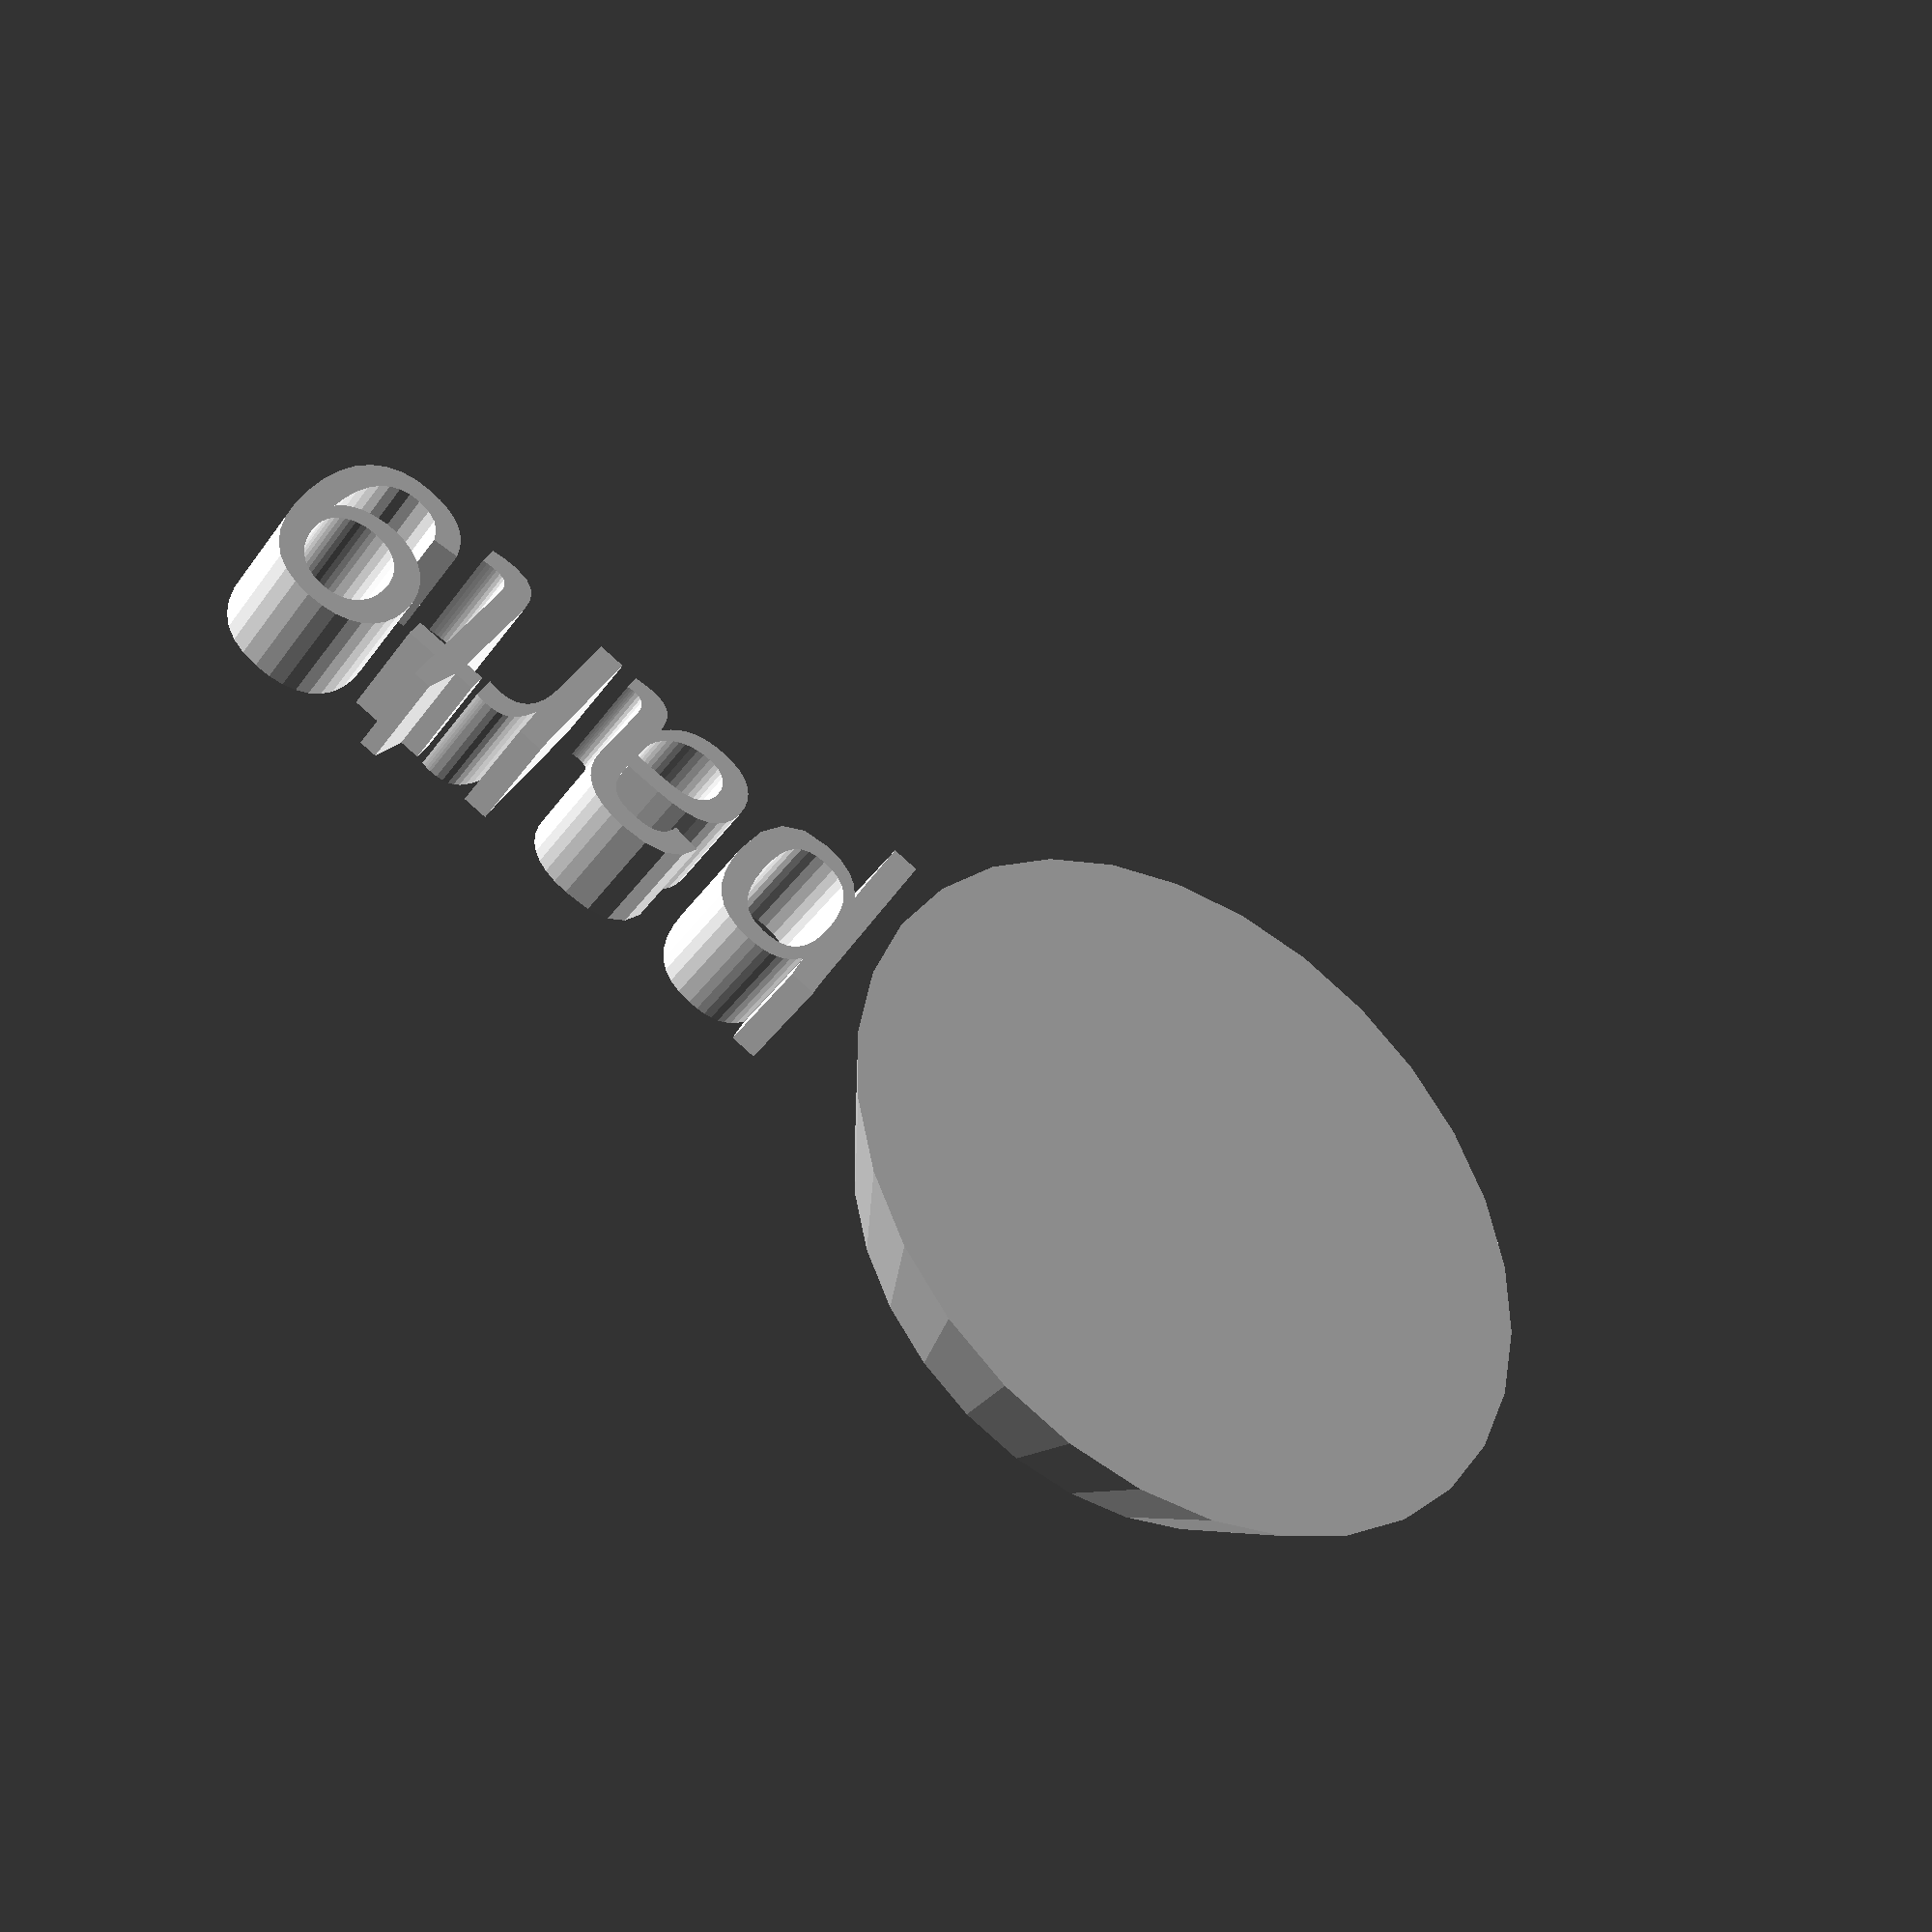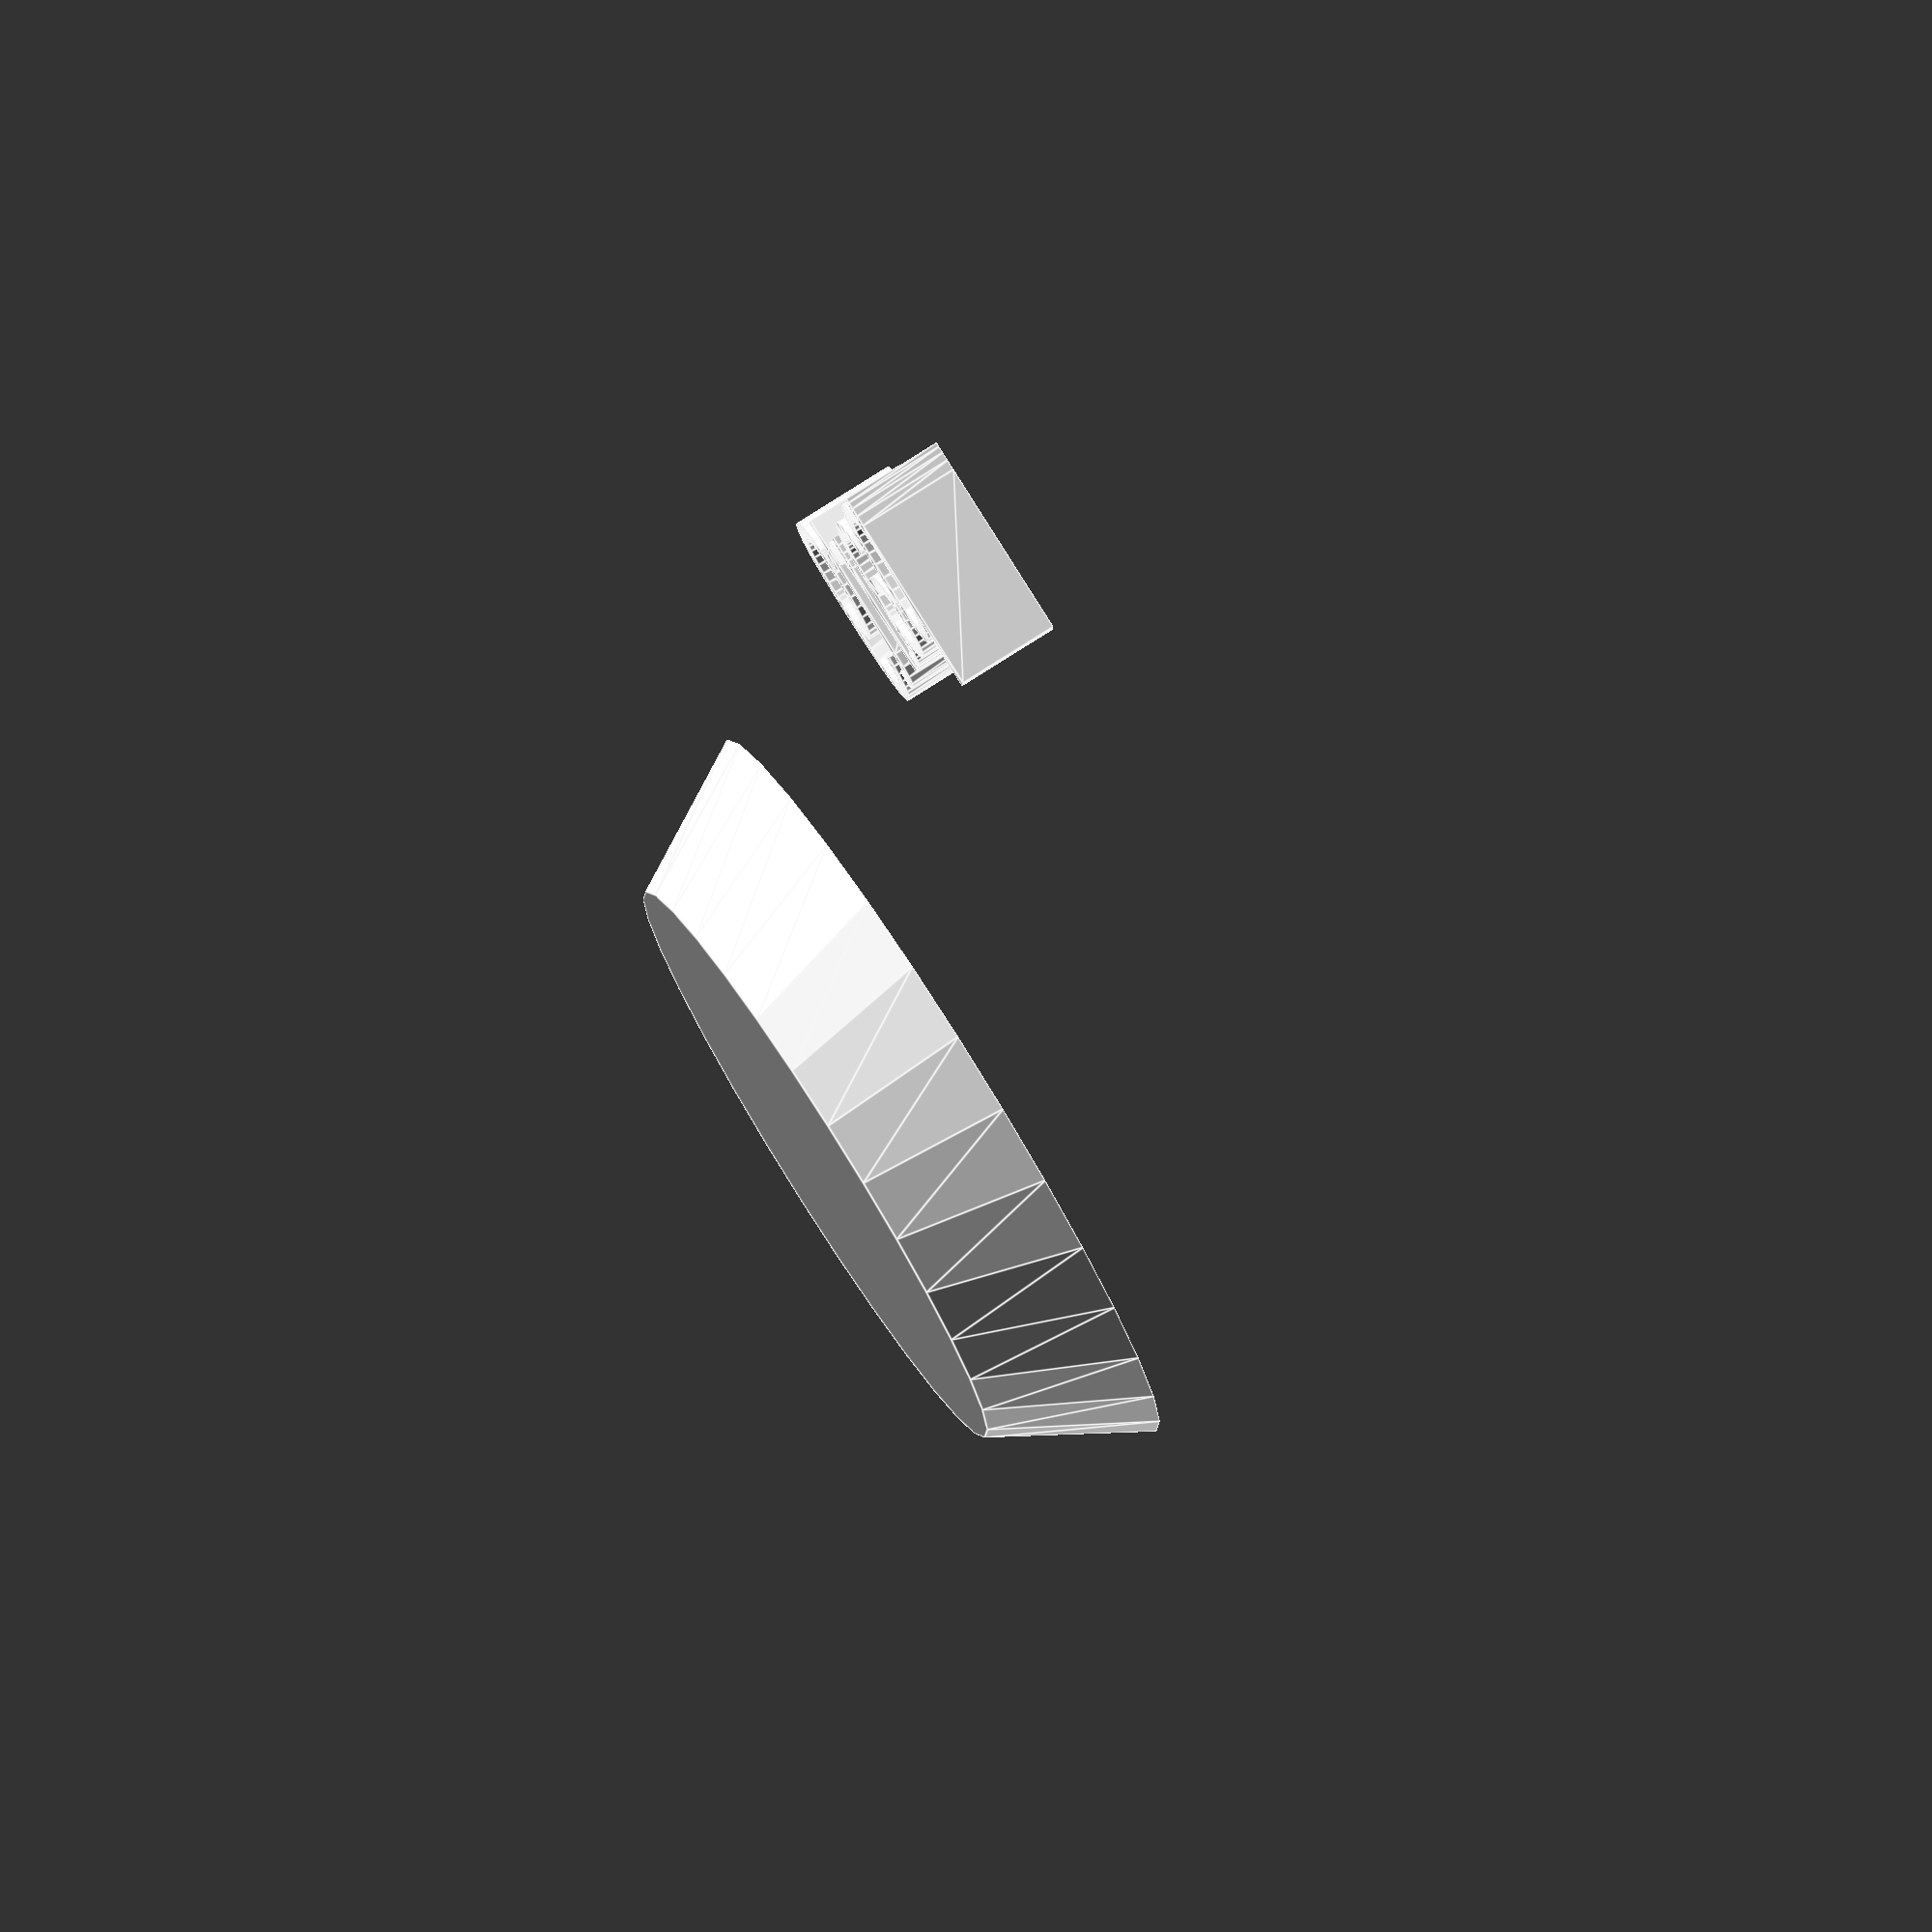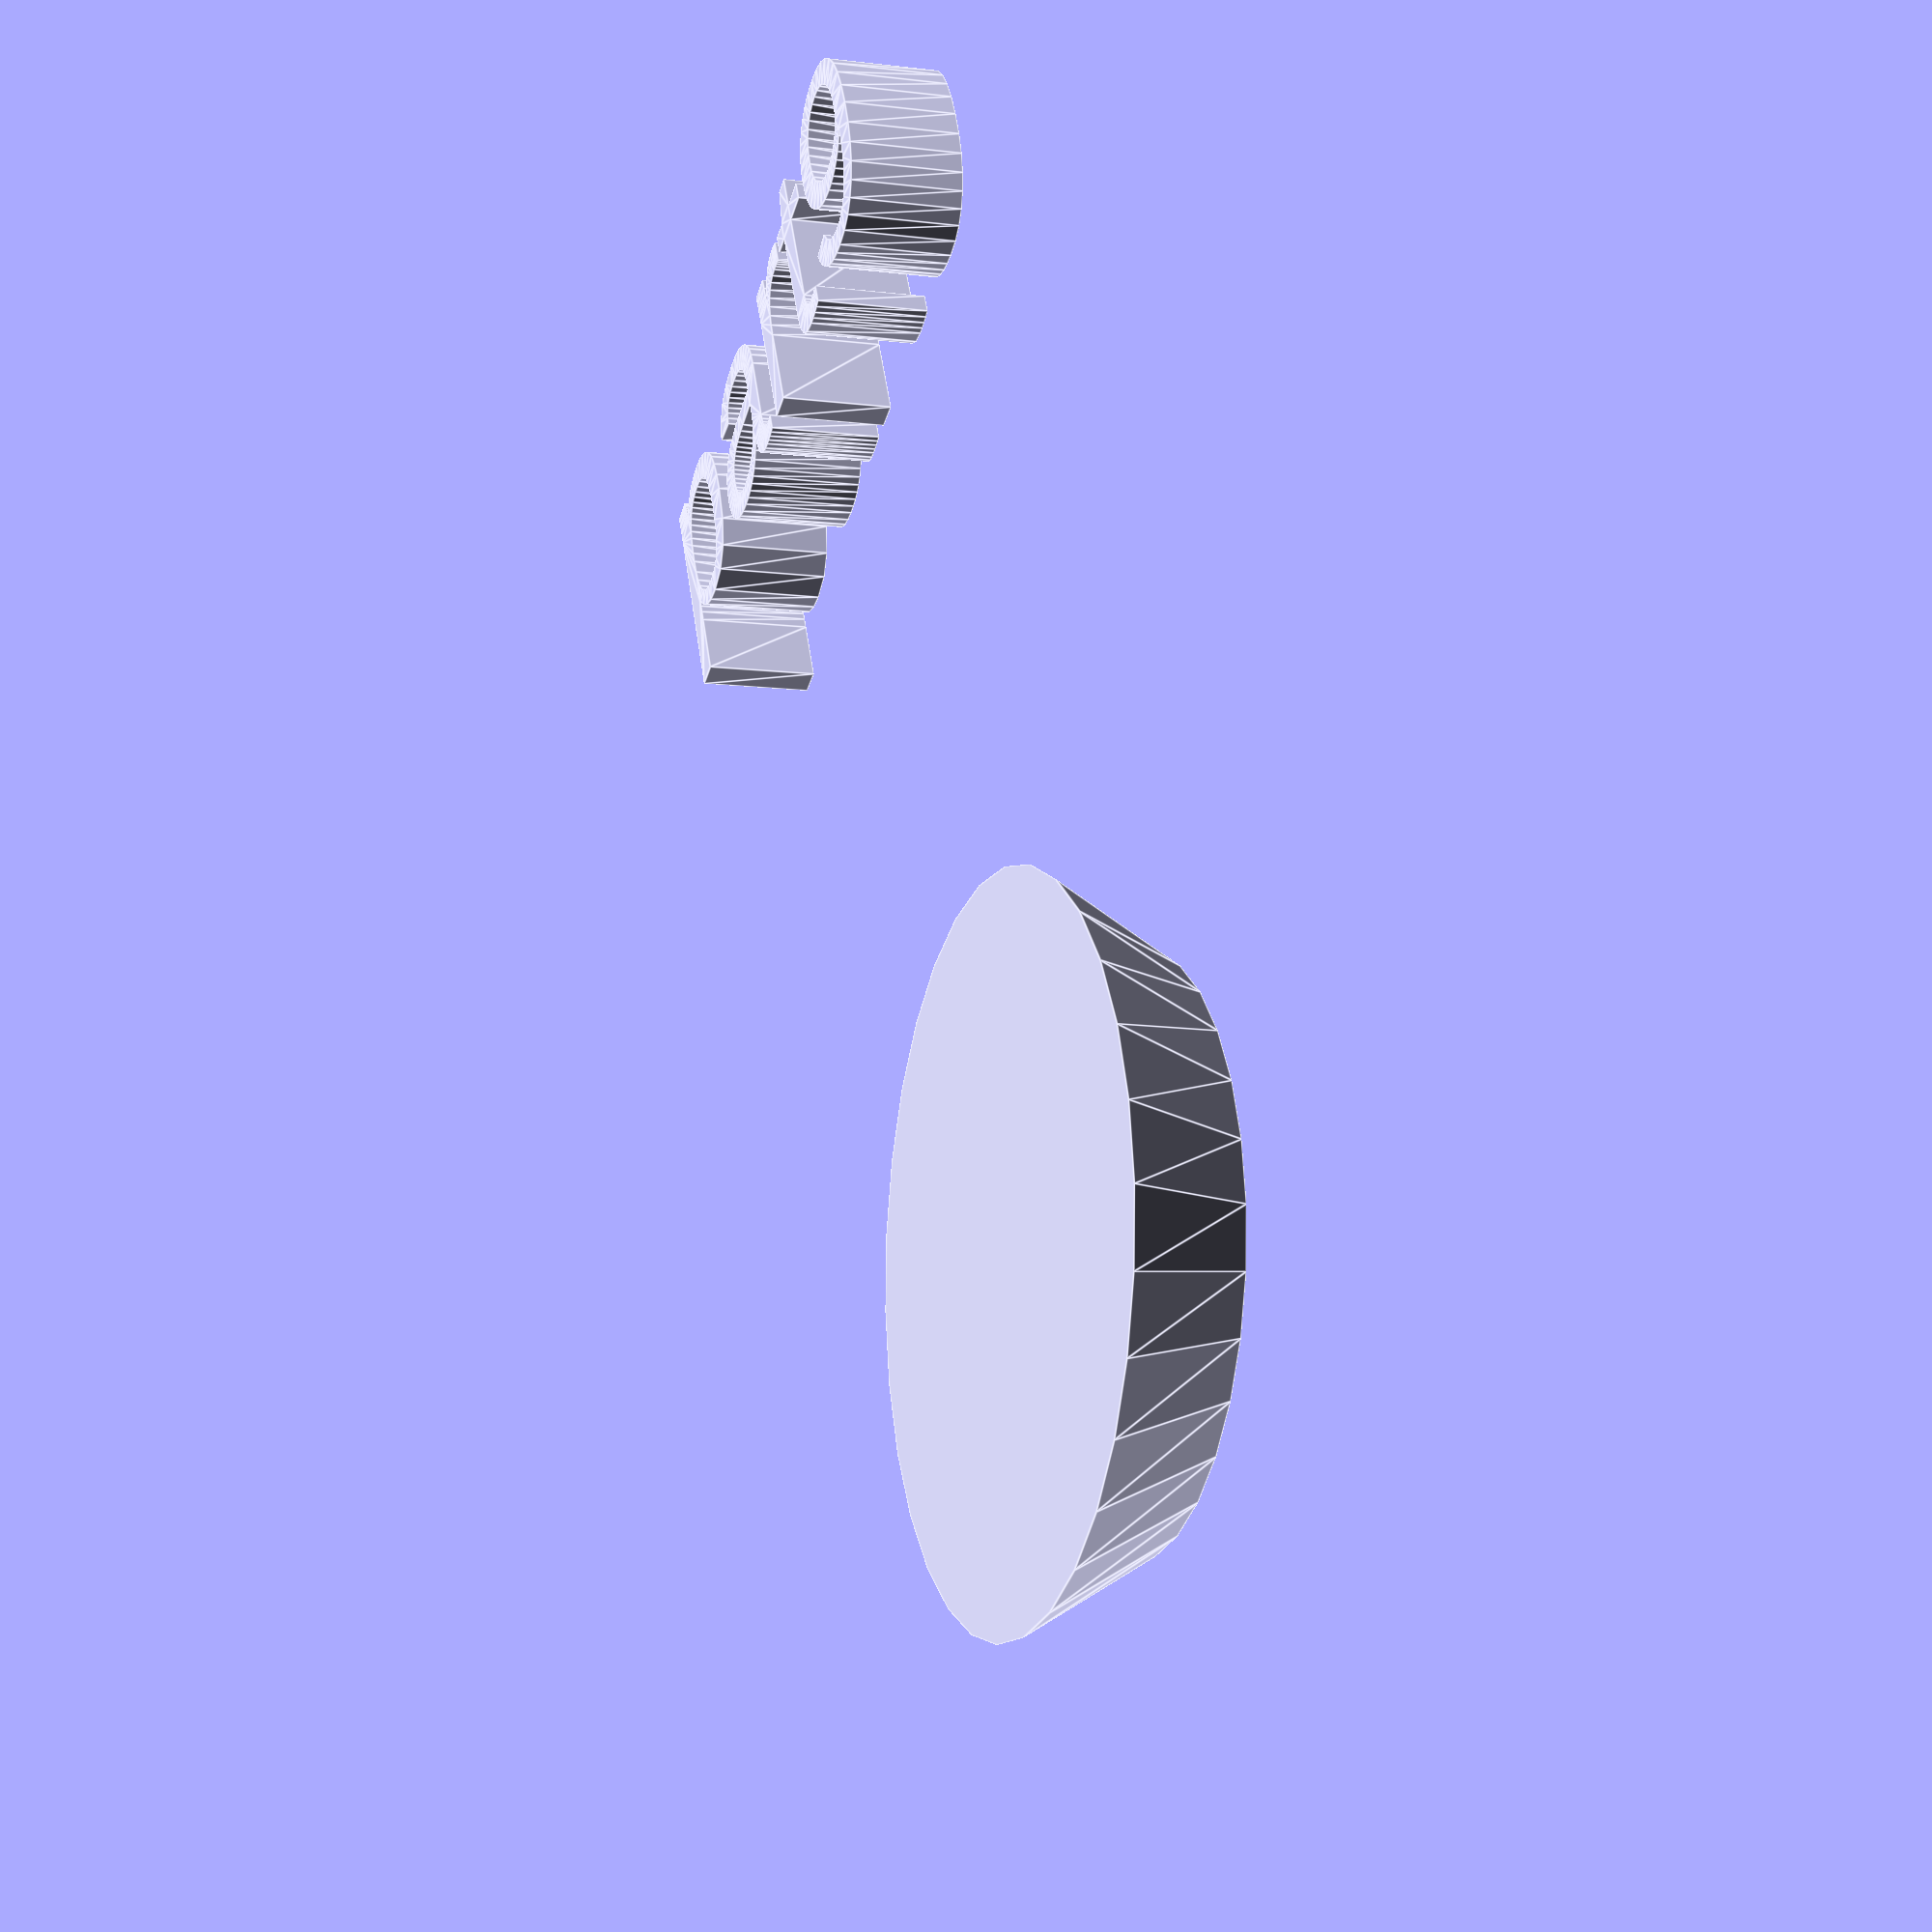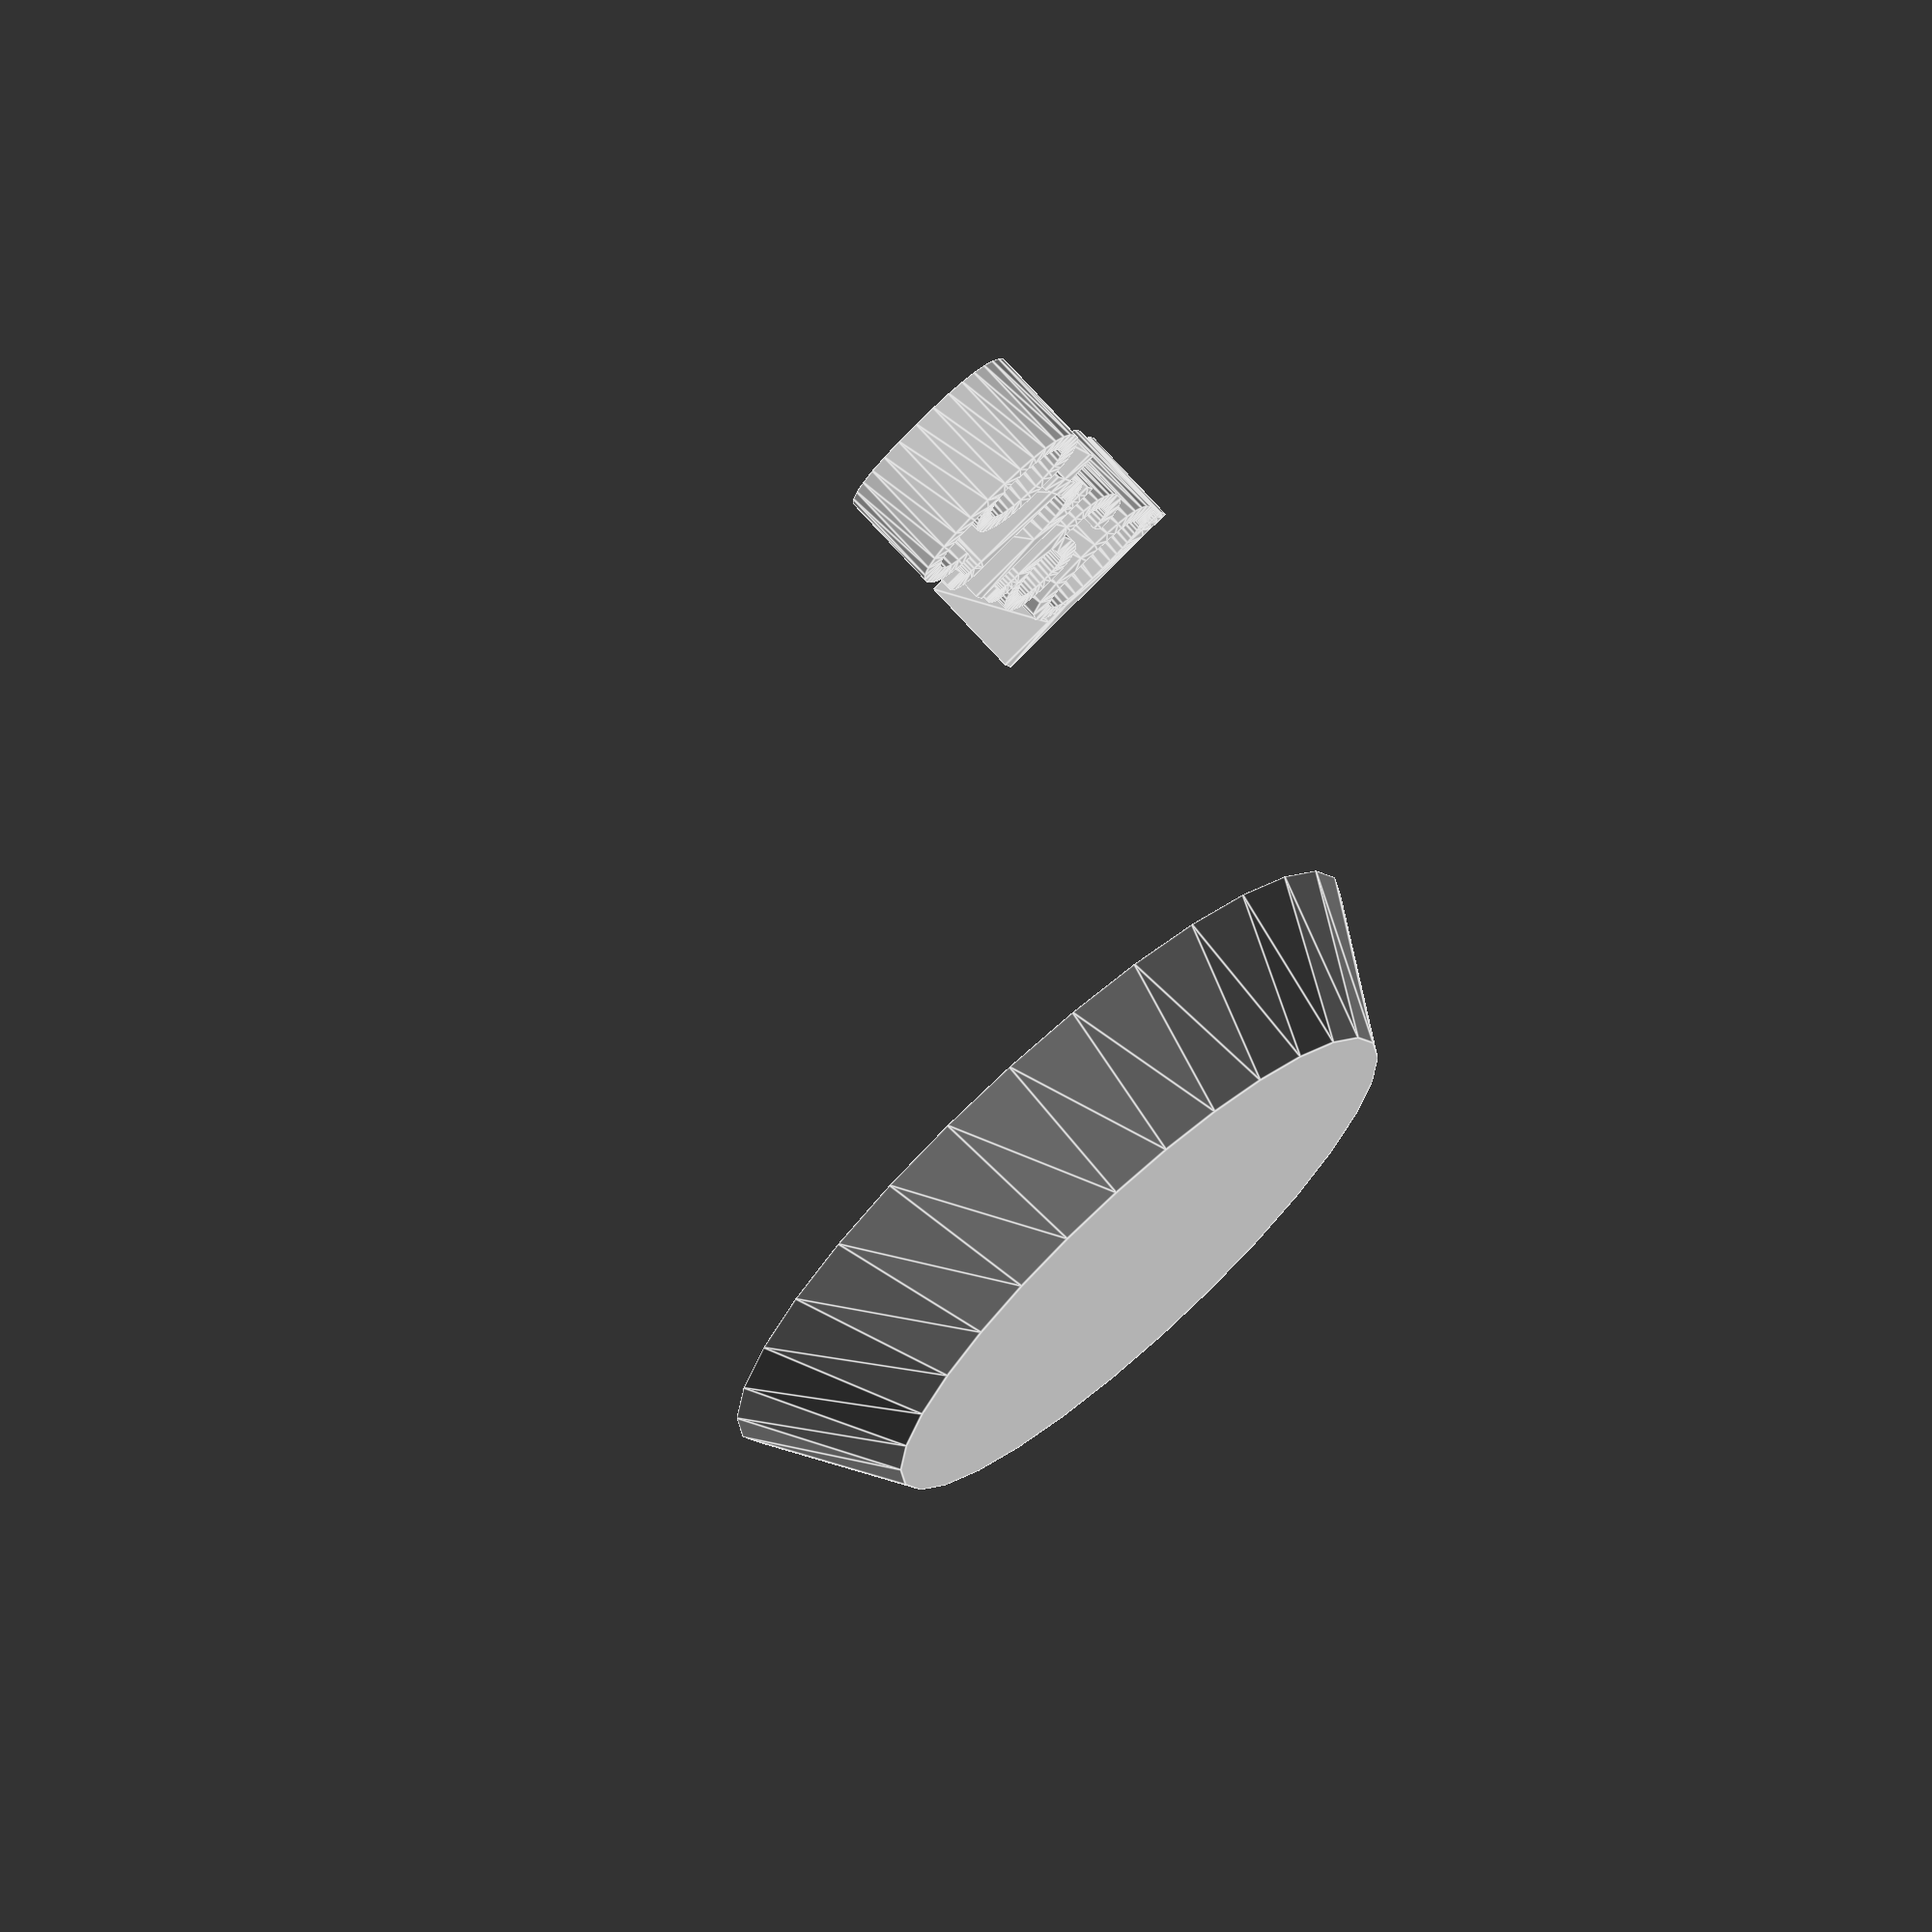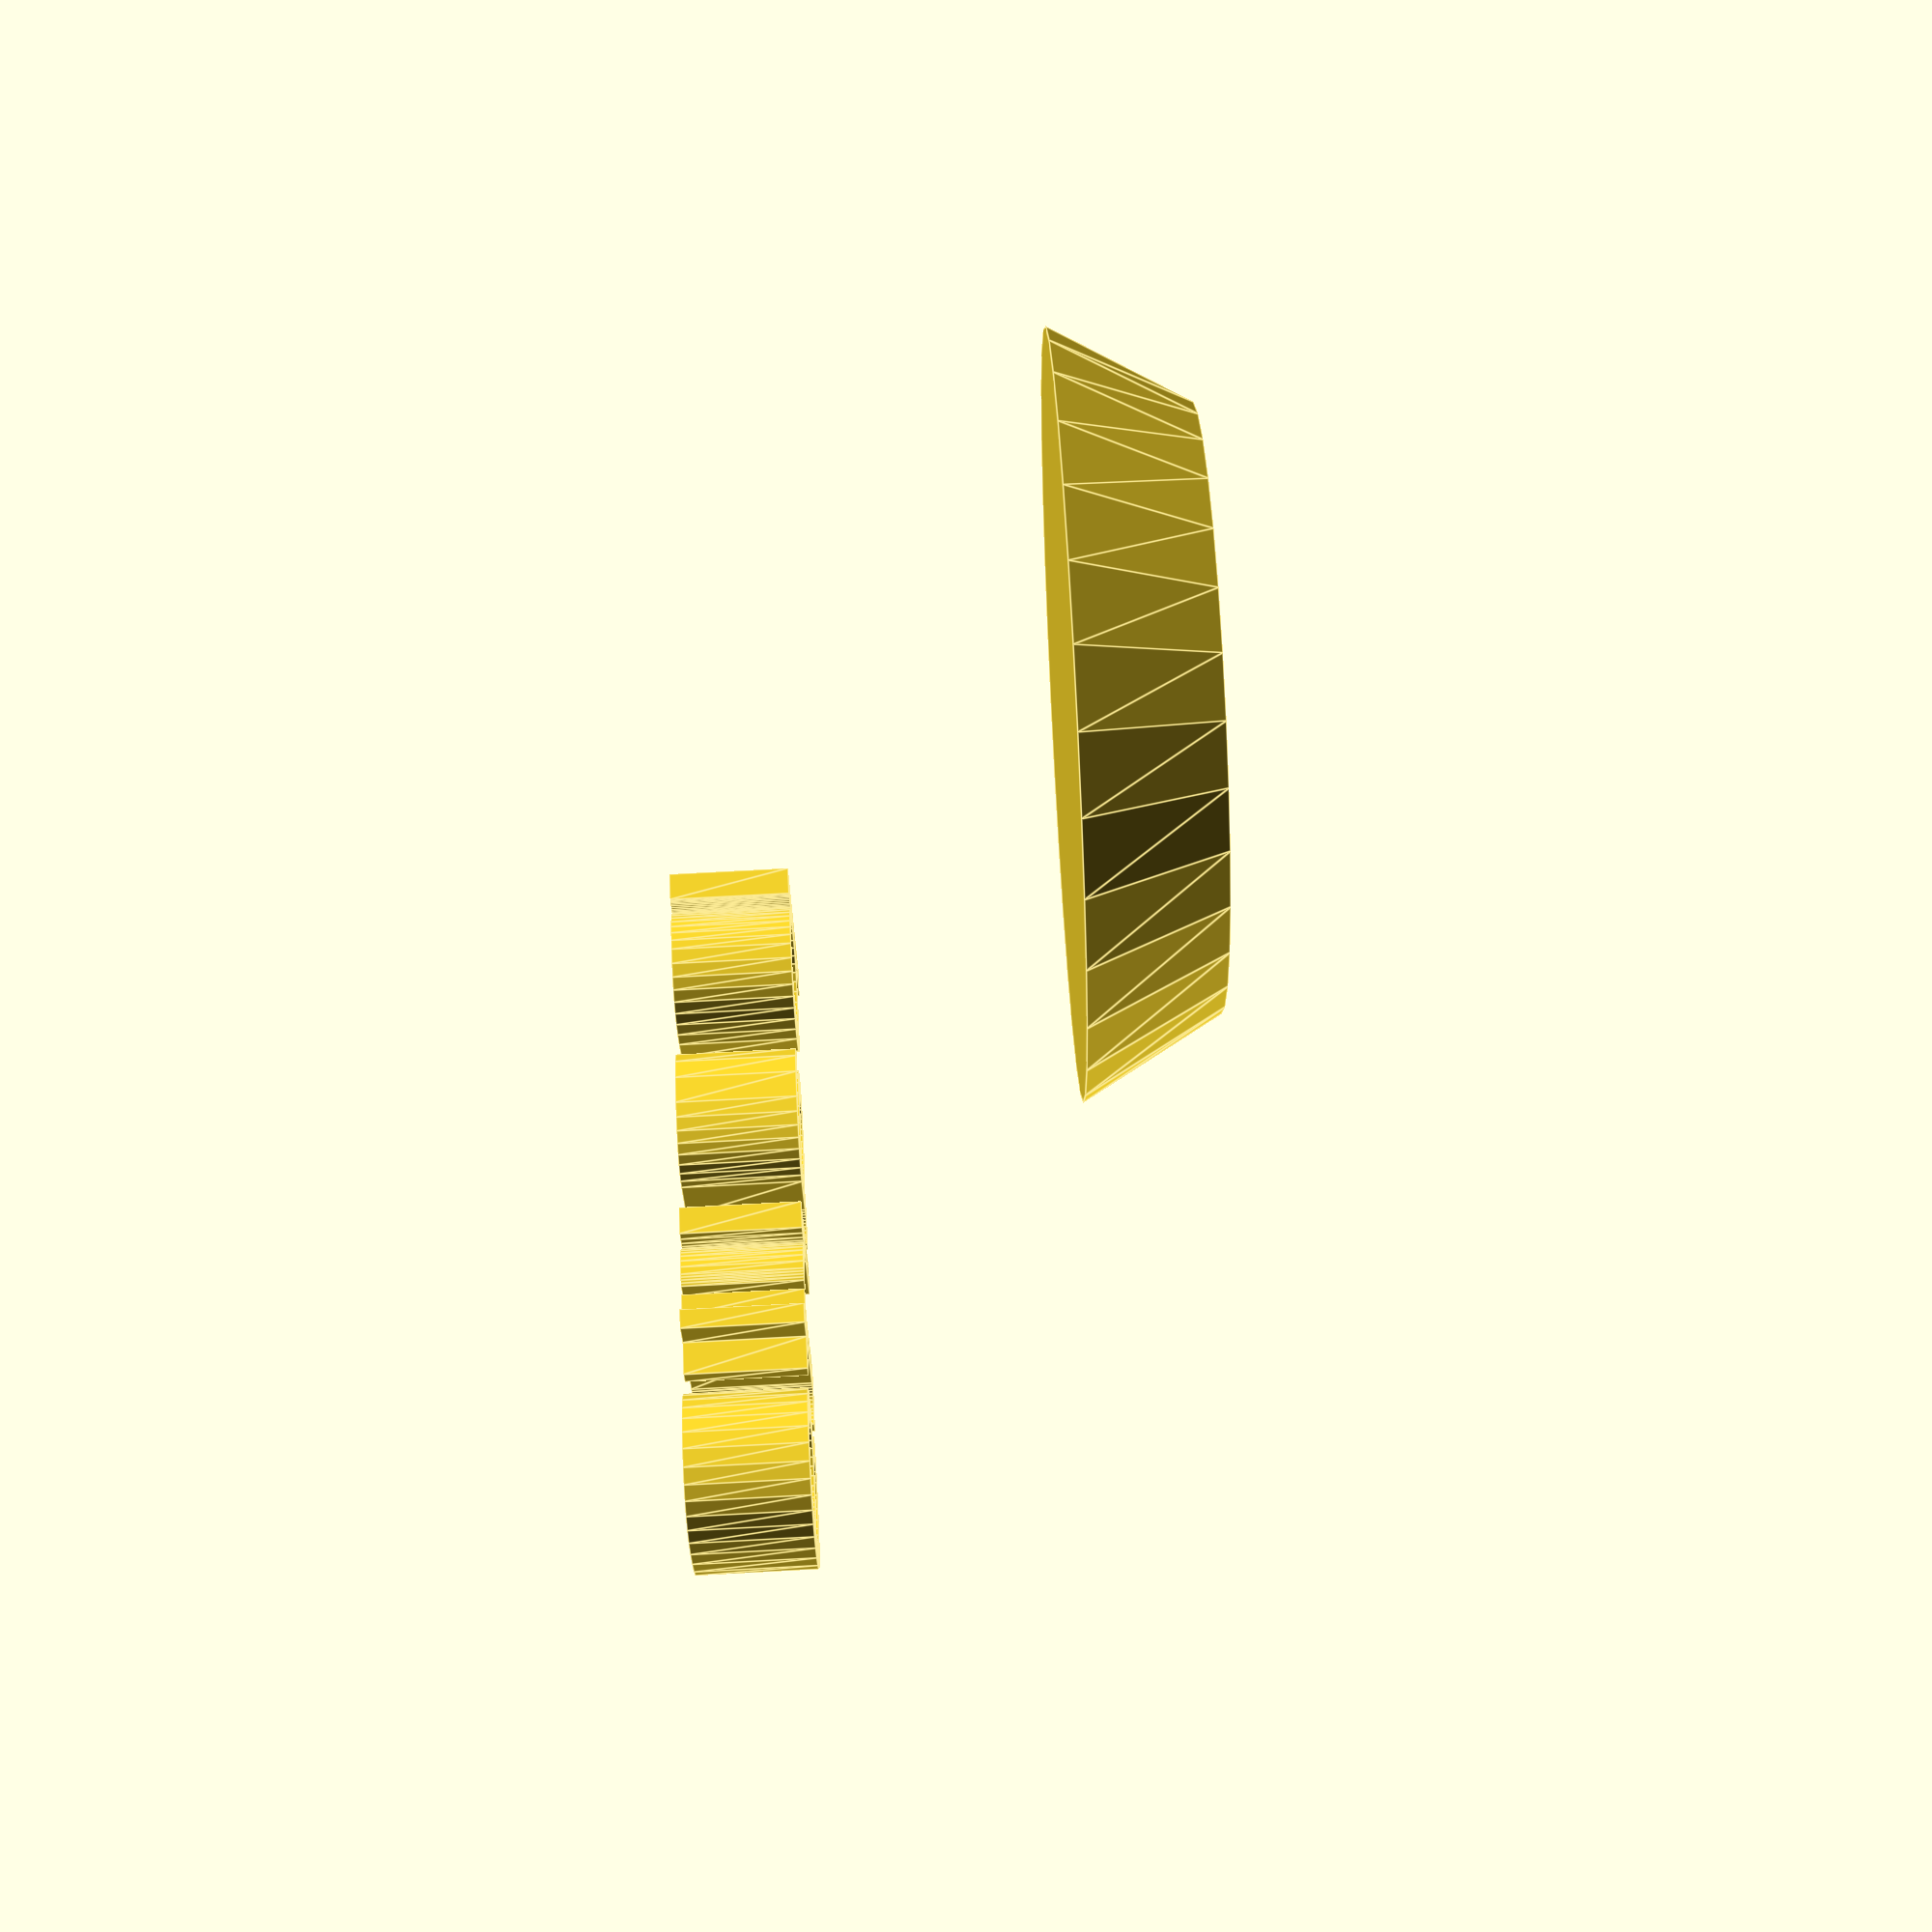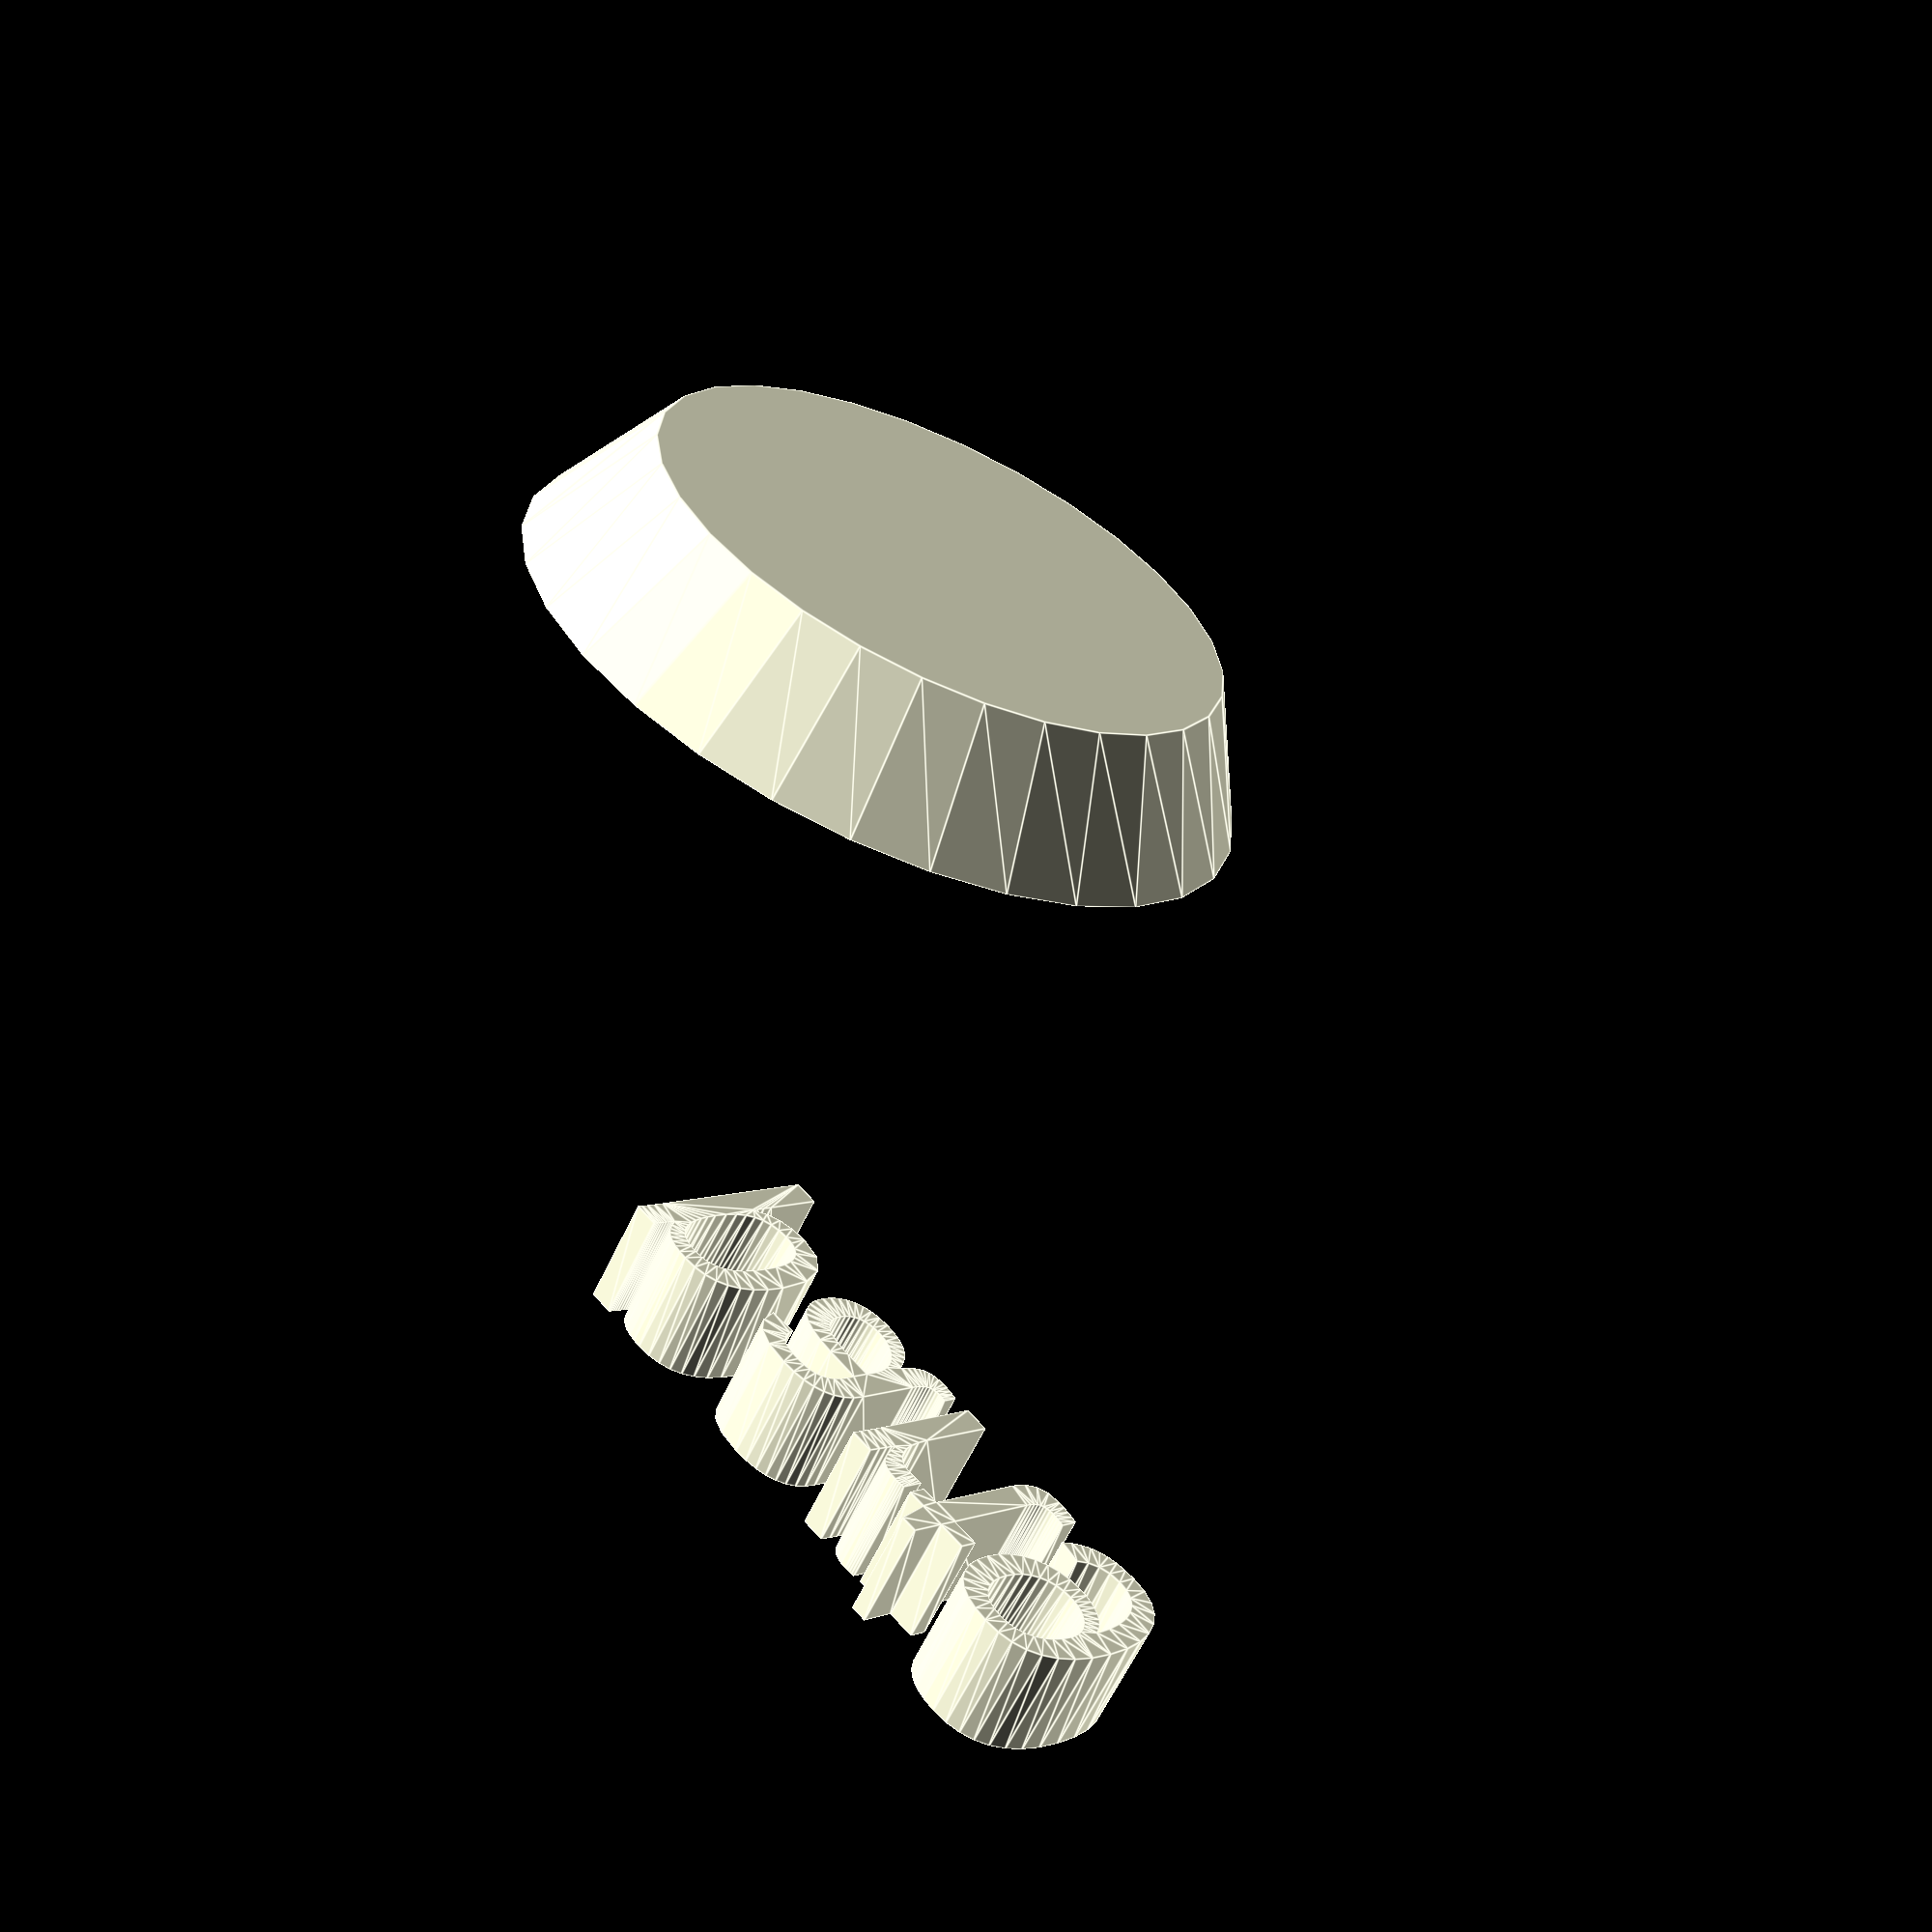
<openscad>
//[CUSTOMIZATION]
// Height
h=7;
// Radius 1
r1=15;
// Radius 2
r2=19;
// Message
txt="part9";
module __END_CUSTOMIZATIONS () { }
cylinder(h,r1,r2);
translate([20,20,20]) { linear_extrude(5) text(txt, font="Liberation Sans"); }

</openscad>
<views>
elev=39.3 azim=209.0 roll=328.3 proj=p view=solid
elev=100.5 azim=265.7 roll=302.4 proj=o view=edges
elev=188.9 azim=151.9 roll=108.2 proj=p view=edges
elev=106.6 azim=107.6 roll=42.1 proj=o view=edges
elev=101.6 azim=166.8 roll=93.0 proj=p view=edges
elev=241.7 azim=314.0 roll=25.2 proj=p view=edges
</views>
